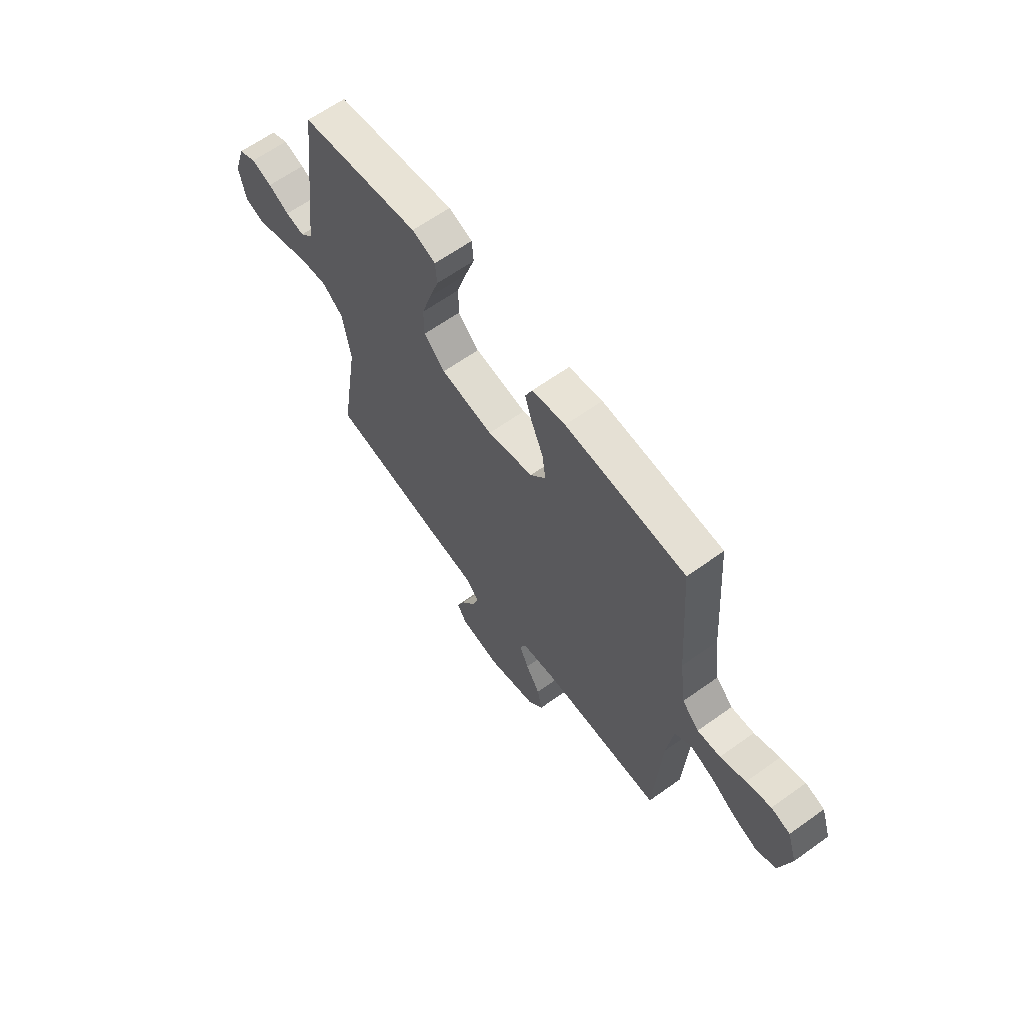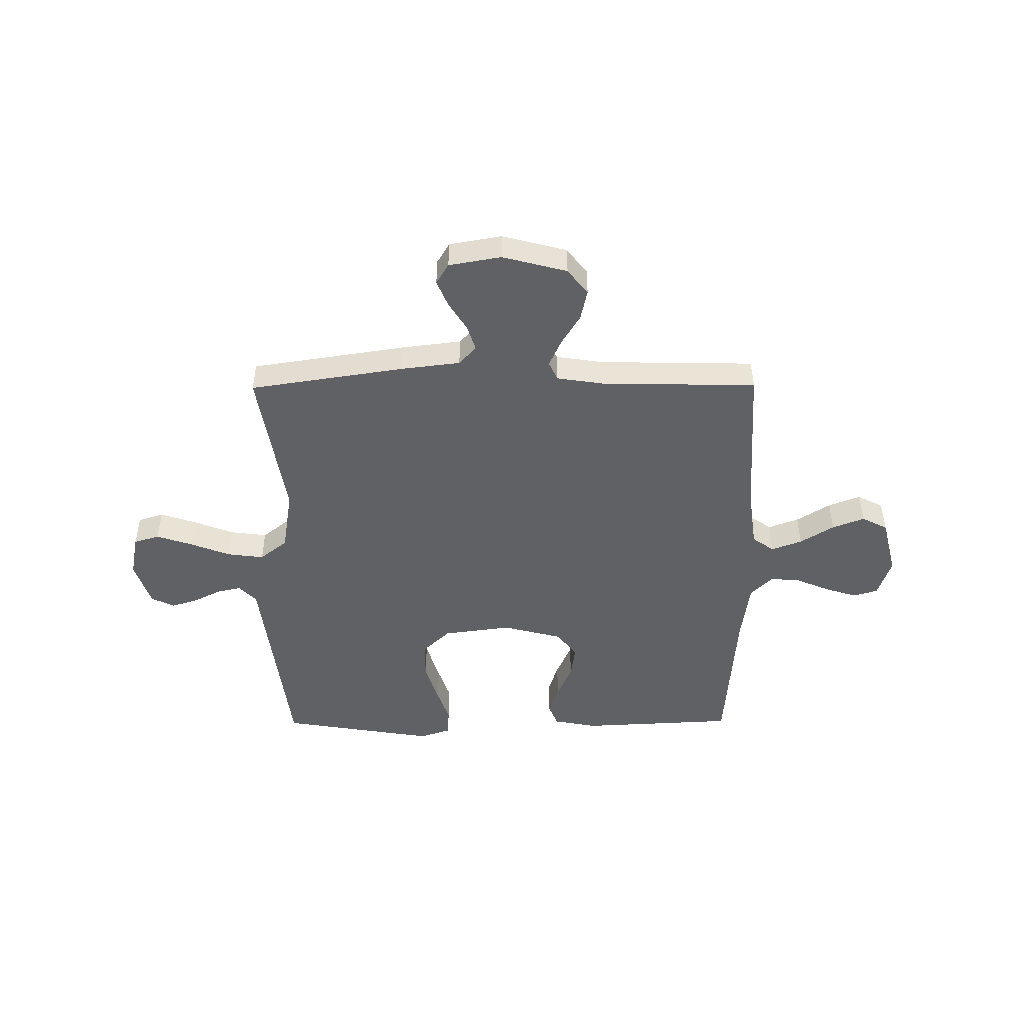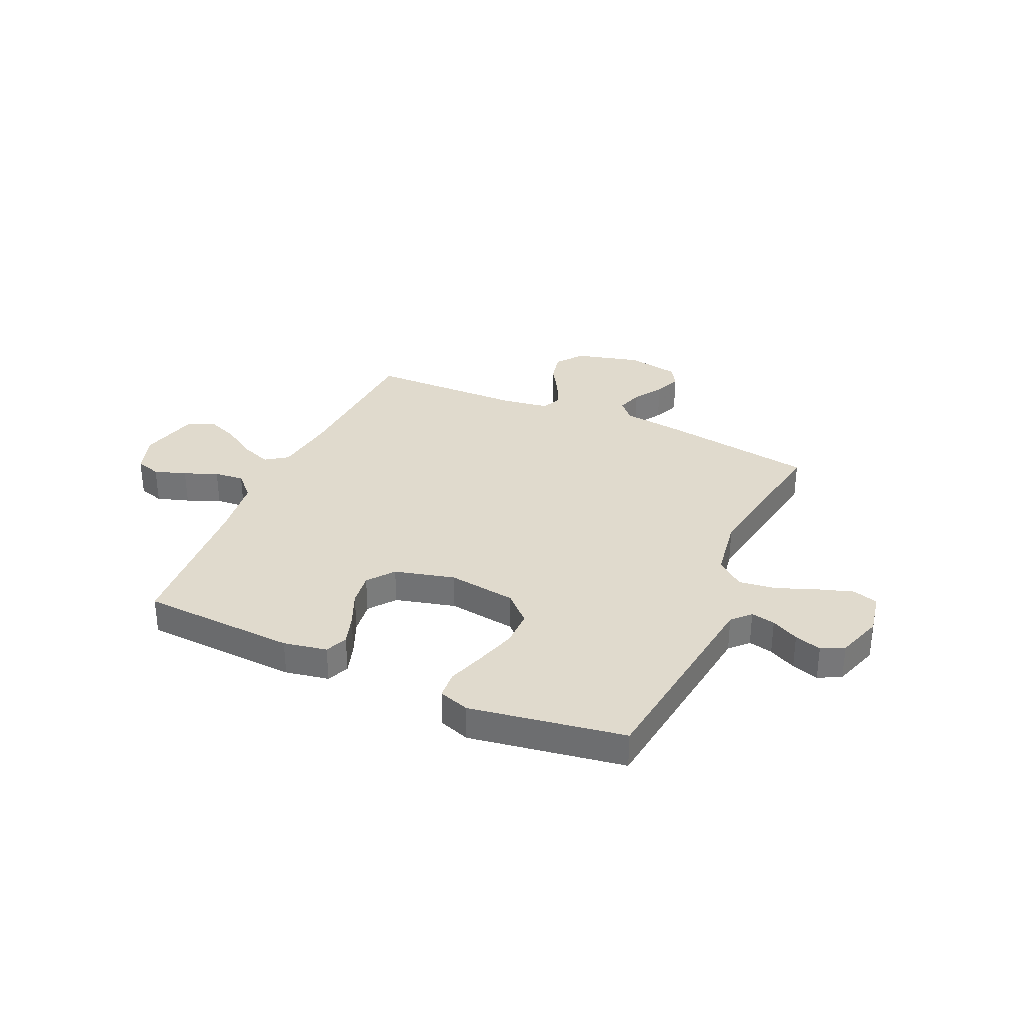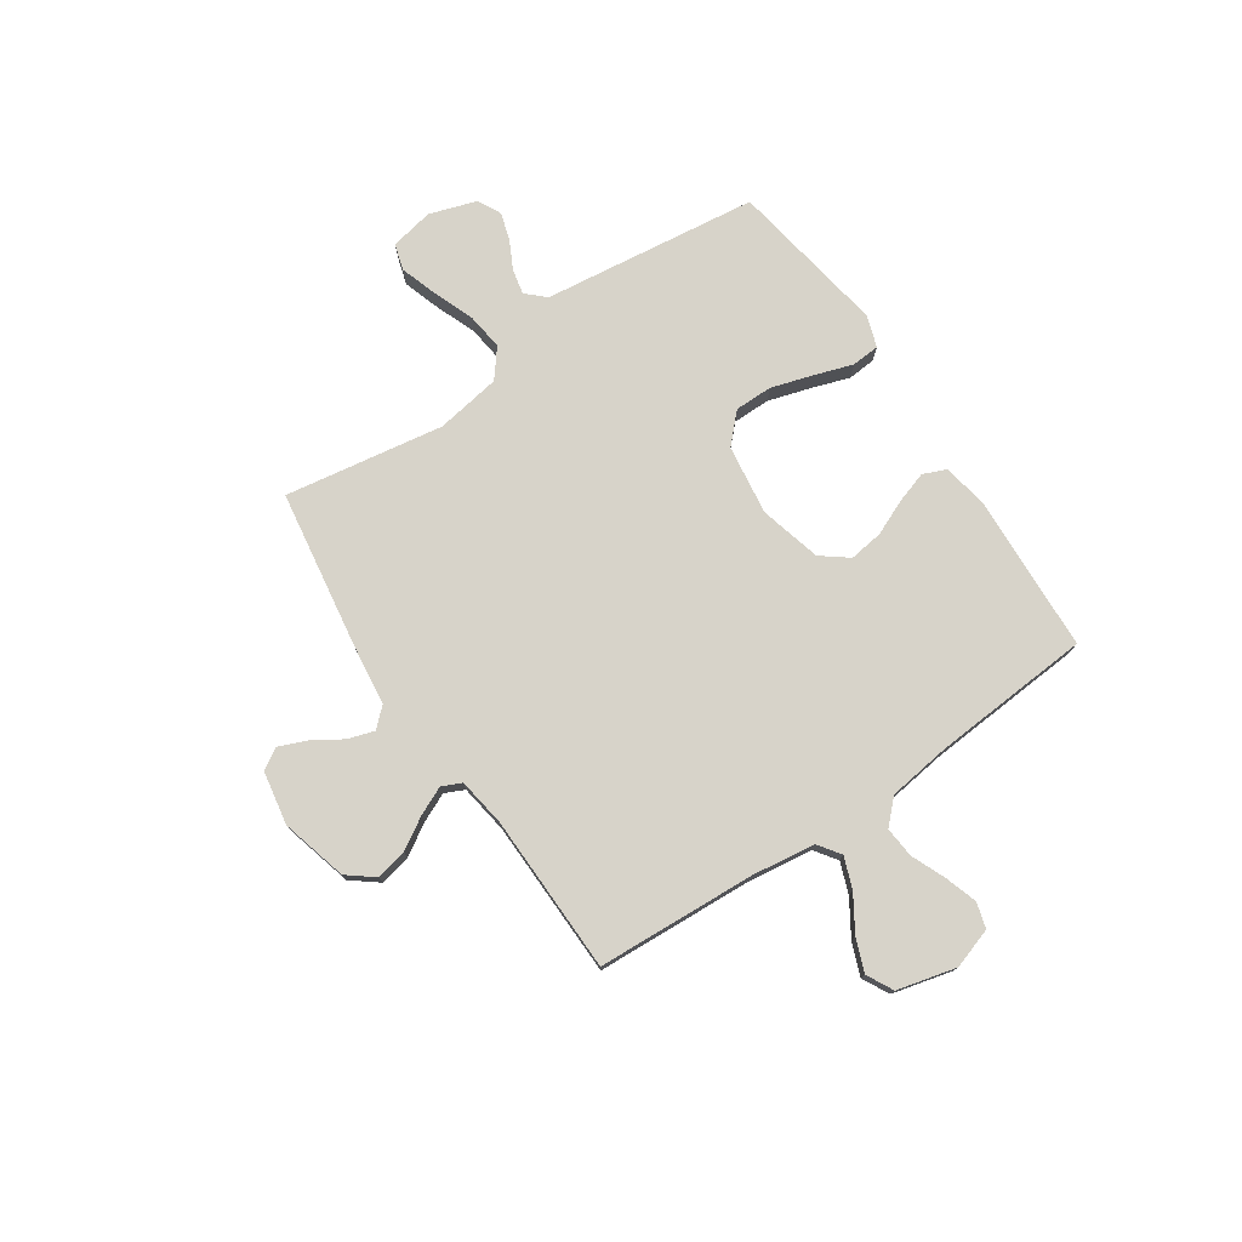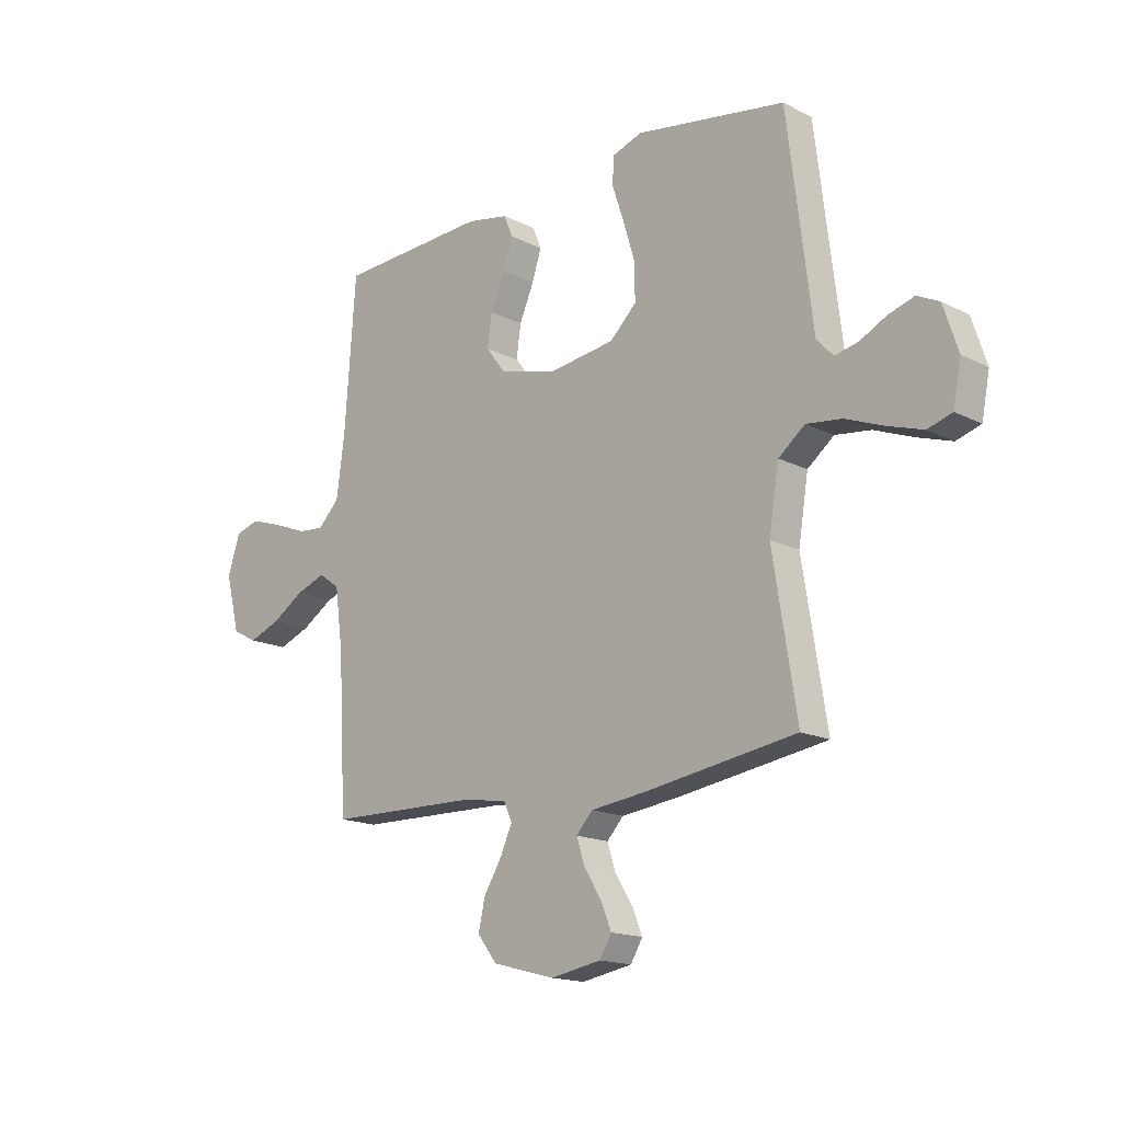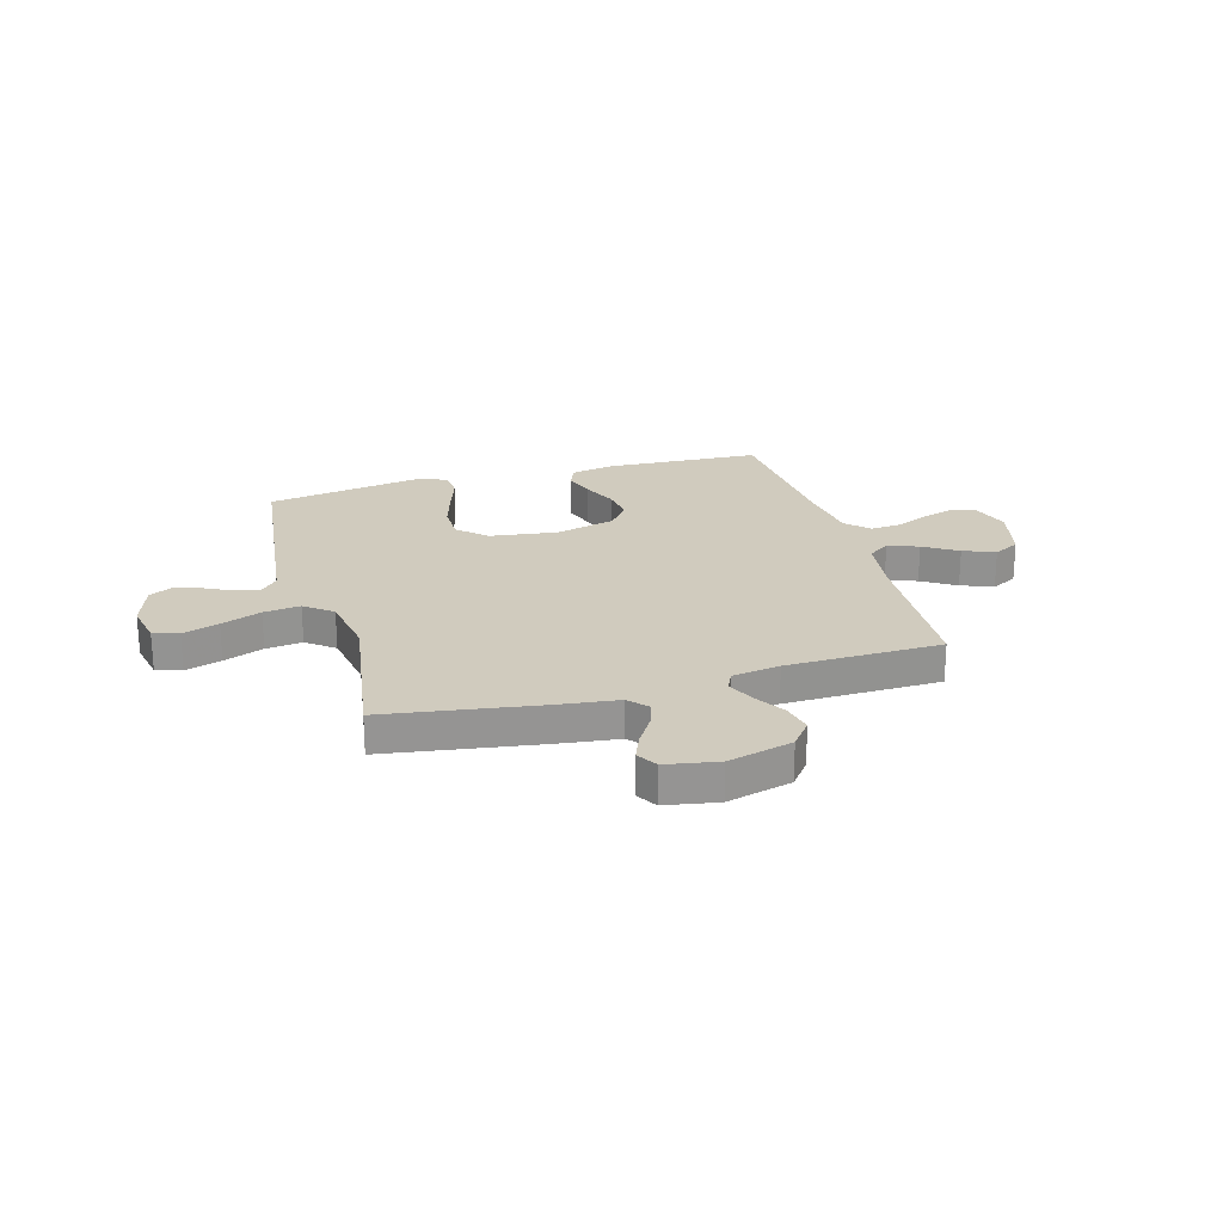
<metadata>
{"format":"obj","ext":"obj","renderer":"f3d","projection":"perspective","resolution":1024,"background":"white","views":[{"elev":63.9,"azim":-125.8,"up":"+Z"},{"elev":-47.9,"azim":-179.6,"up":"+Y"},{"elev":33.0,"azim":24.3,"up":"+Y"},{"elev":76.2,"azim":-124.0,"up":"+Y"},{"elev":-16.2,"azim":44.1,"up":"+Z"},{"elev":23.3,"azim":164.0,"up":"+Y"}]}
</metadata>
<code>
v 0.5 0.07 -0.5
v 0.2 0.07 -0.546
v 0.086 0.07 -0.56
v 0.053 0.07 -0.596
v 0.069 0.07 -0.646
v 0.104 0.07 -0.702
v 0.125 0.07 -0.753
v 0.101 0.07 -0.793
v 0 0.07 -0.811
v -0.125 0.07 -0.778
v -0.164 0.07 -0.728
v -0.151 0.07 -0.669
v -0.115 0.07 -0.61
v -0.091 0.07 -0.557
v -0.108 0.07 -0.52
v -0.2 0.07 -0.506
v -0.5 0.07 -0.5
v -0.516 0.07 -0.2
v -0.532 0.07 -0.081
v -0.574 0.07 -0.051
v -0.633 0.07 -0.073
v -0.698 0.07 -0.114
v -0.76 0.07 -0.138
v -0.81 0.07 -0.112
v -0.838 0.07 0
v -0.813 0.07 0.076
v -0.765 0.07 0.09
v -0.703 0.07 0.07
v -0.639 0.07 0.043
v -0.581 0.07 0.038
v -0.538 0.07 0.081
v -0.522 0.07 0.2
v -0.5 0.07 0.5
v -0.2 0.07 0.515
v -0.116 0.07 0.499
v -0.098 0.07 0.456
v -0.117 0.07 0.397
v -0.146 0.07 0.33
v -0.155 0.07 0.266
v -0.116 0.07 0.215
v 0 0.07 0.185
v 0.132 0.07 0.203
v 0.185 0.07 0.254
v 0.185 0.07 0.325
v 0.161 0.07 0.404
v 0.137 0.07 0.476
v 0.141 0.07 0.529
v 0.2 0.07 0.549
v 0.5 0.07 0.5
v 0.537 0.07 0.2
v 0.55 0.07 0.093
v 0.583 0.07 0.058
v 0.63 0.07 0.068
v 0.683 0.07 0.095
v 0.735 0.07 0.111
v 0.779 0.07 0.089
v 0.808 0.07 0
v 0.792 0.07 -0.082
v 0.743 0.07 -0.097
v 0.673 0.07 -0.074
v 0.596 0.07 -0.044
v 0.525 0.07 -0.035
v 0.472 0.07 -0.077
v 0.452 0.07 -0.2
v 0.5 0 -0.5
v 0.2 0 -0.546
v 0.086 0 -0.56
v 0.053 0 -0.596
v 0.069 0 -0.646
v 0.104 0 -0.702
v 0.125 0 -0.753
v 0.101 0 -0.793
v 0 0 -0.811
v -0.125 0 -0.778
v -0.164 0 -0.728
v -0.151 0 -0.669
v -0.115 0 -0.61
v -0.091 0 -0.557
v -0.108 0 -0.52
v -0.2 0 -0.506
v -0.5 0 -0.5
v -0.516 0 -0.2
v -0.532 0 -0.081
v -0.574 0 -0.051
v -0.633 0 -0.073
v -0.698 0 -0.114
v -0.76 0 -0.138
v -0.81 0 -0.112
v -0.838 0 0
v -0.813 0 0.076
v -0.765 0 0.09
v -0.703 0 0.07
v -0.639 0 0.043
v -0.581 0 0.038
v -0.538 0 0.081
v -0.522 0 0.2
v -0.5 0 0.5
v -0.2 0 0.515
v -0.116 0 0.499
v -0.098 0 0.456
v -0.117 0 0.397
v -0.146 0 0.33
v -0.155 0 0.266
v -0.116 0 0.215
v 0 0 0.185
v 0.132 0 0.203
v 0.185 0 0.254
v 0.185 0 0.325
v 0.161 0 0.404
v 0.137 0 0.476
v 0.141 0 0.529
v 0.2 0 0.549
v 0.5 0 0.5
v 0.537 0 0.2
v 0.55 0 0.093
v 0.583 0 0.058
v 0.63 0 0.068
v 0.683 0 0.095
v 0.735 0 0.111
v 0.779 0 0.089
v 0.808 0 0
v 0.792 0 -0.082
v 0.743 0 -0.097
v 0.673 0 -0.074
v 0.596 0 -0.044
v 0.525 0 -0.035
v 0.472 0 -0.077
v 0.452 0 -0.2
f 59 60 61
f 58 59 61
f 57 58 61
f 56 57 61
f 55 56 61
f 54 55 61
f 53 54 61
f 52 53 61 62
f 51 52 62 63
f 50 51 63
f 49 50 63
f 48 49 63
f 47 48 63
f 46 47 63
f 45 46 63
f 36 37 38
f 35 36 38
f 34 35 38
f 33 34 38
f 32 33 38
f 31 32 38 39
f 30 31 39 40
f 27 28 29
f 26 27 29
f 25 26 29
f 24 25 29
f 23 24 29
f 22 23 29
f 21 22 29
f 20 21 29 30
f 30 40 41
f 20 30 41
f 19 20 41
f 16 17 18
f 19 41 42
f 18 19 42
f 16 18 42
f 15 16 42
f 11 12 13
f 10 11 13
f 9 10 13
f 8 9 13
f 7 8 13
f 6 7 13
f 5 6 13
f 4 5 13 14
f 64 1 2 3
f 63 64 3
f 44 45 63
f 43 44 63
f 42 43 63
f 15 42 63
f 14 15 63
f 4 14 63
f 3 4 63
f 125 124 123
f 125 123 122
f 125 122 121
f 125 121 120
f 125 120 119
f 125 119 118
f 125 118 117
f 126 125 117 116
f 127 126 116 115
f 127 115 114
f 127 114 113
f 127 113 112
f 127 112 111
f 127 111 110
f 127 110 109
f 102 101 100
f 102 100 99
f 102 99 98
f 102 98 97
f 102 97 96
f 103 102 96 95
f 104 103 95 94
f 93 92 91
f 93 91 90
f 93 90 89
f 93 89 88
f 93 88 87
f 93 87 86
f 93 86 85
f 94 93 85 84
f 105 104 94
f 105 94 84
f 105 84 83
f 82 81 80
f 106 105 83
f 106 83 82
f 106 82 80
f 106 80 79
f 77 76 75
f 77 75 74
f 77 74 73
f 77 73 72
f 77 72 71
f 77 71 70
f 77 70 69
f 78 77 69 68
f 67 66 65 128
f 67 128 127
f 127 109 108
f 127 108 107
f 127 107 106
f 127 106 79
f 127 79 78
f 127 78 68
f 127 68 67
f 1 65 66 2
f 2 66 67 3
f 3 67 68 4
f 4 68 69 5
f 5 69 70 6
f 6 70 71 7
f 7 71 72 8
f 8 72 73 9
f 9 73 74 10
f 10 74 75 11
f 11 75 76 12
f 12 76 77 13
f 13 77 78 14
f 14 78 79 15
f 15 79 80 16
f 16 80 81 17
f 17 81 82 18
f 18 82 83 19
f 19 83 84 20
f 20 84 85 21
f 21 85 86 22
f 22 86 87 23
f 23 87 88 24
f 24 88 89 25
f 25 89 90 26
f 26 90 91 27
f 27 91 92 28
f 28 92 93 29
f 29 93 94 30
f 30 94 95 31
f 31 95 96 32
f 32 96 97 33
f 33 97 98 34
f 34 98 99 35
f 35 99 100 36
f 36 100 101 37
f 37 101 102 38
f 38 102 103 39
f 39 103 104 40
f 40 104 105 41
f 41 105 106 42
f 42 106 107 43
f 43 107 108 44
f 44 108 109 45
f 45 109 110 46
f 46 110 111 47
f 47 111 112 48
f 48 112 113 49
f 49 113 114 50
f 50 114 115 51
f 51 115 116 52
f 52 116 117 53
f 53 117 118 54
f 54 118 119 55
f 55 119 120 56
f 56 120 121 57
f 57 121 122 58
f 58 122 123 59
f 59 123 124 60
f 60 124 125 61
f 61 125 126 62
f 62 126 127 63
f 63 127 128 64
f 64 128 65 1

</code>
